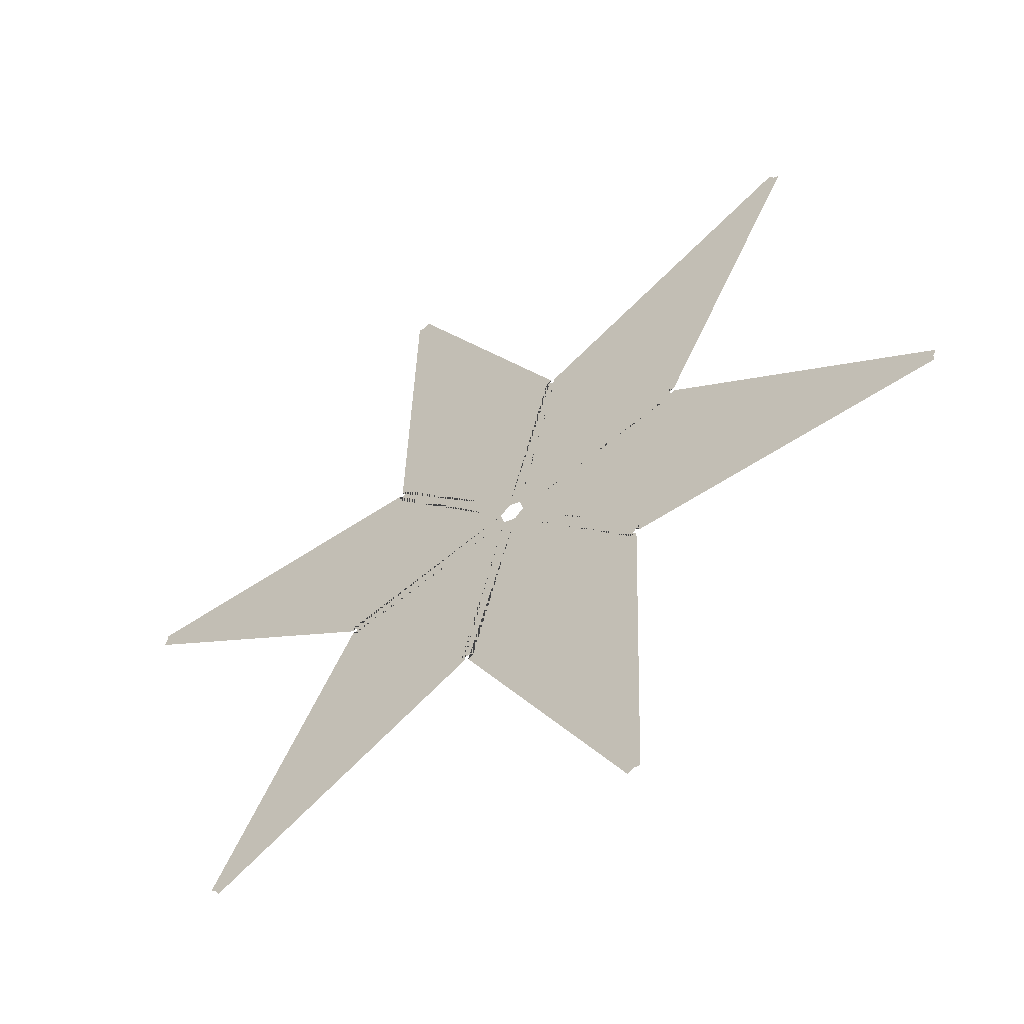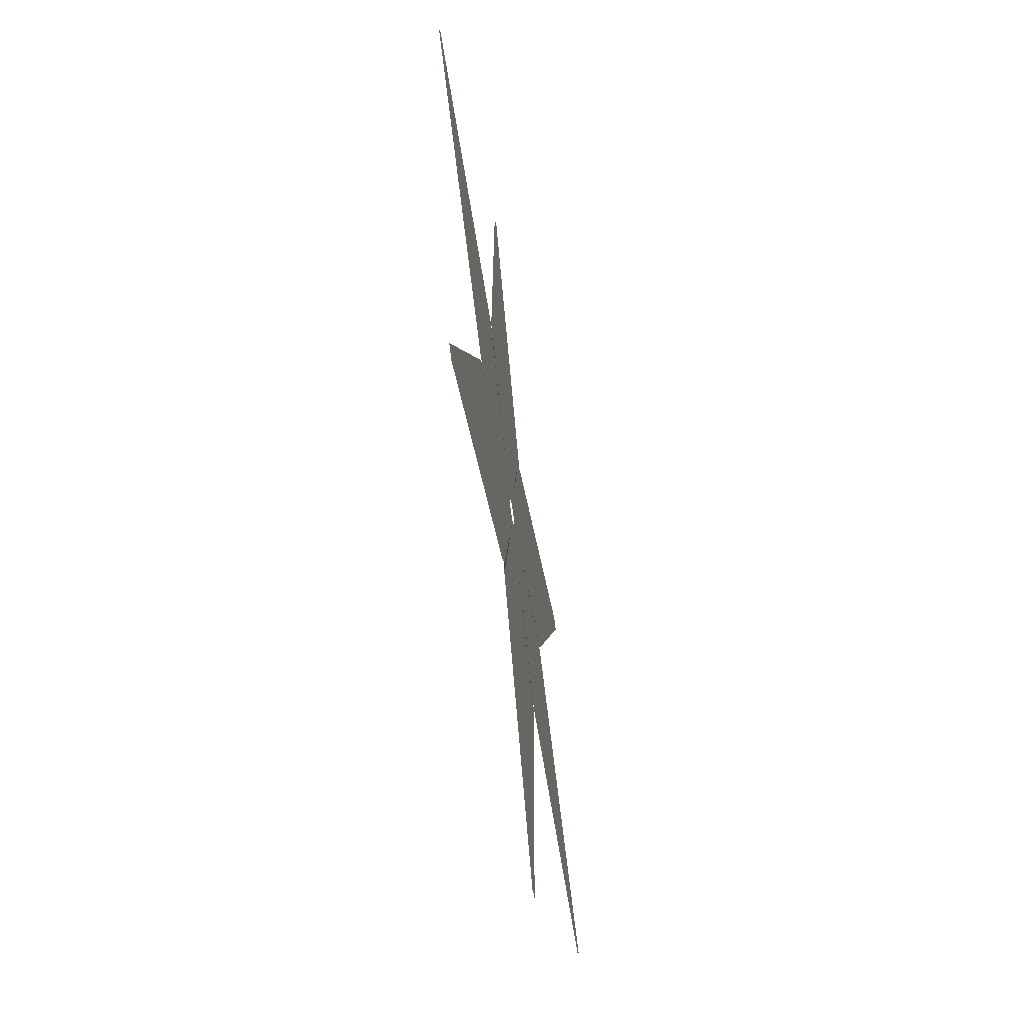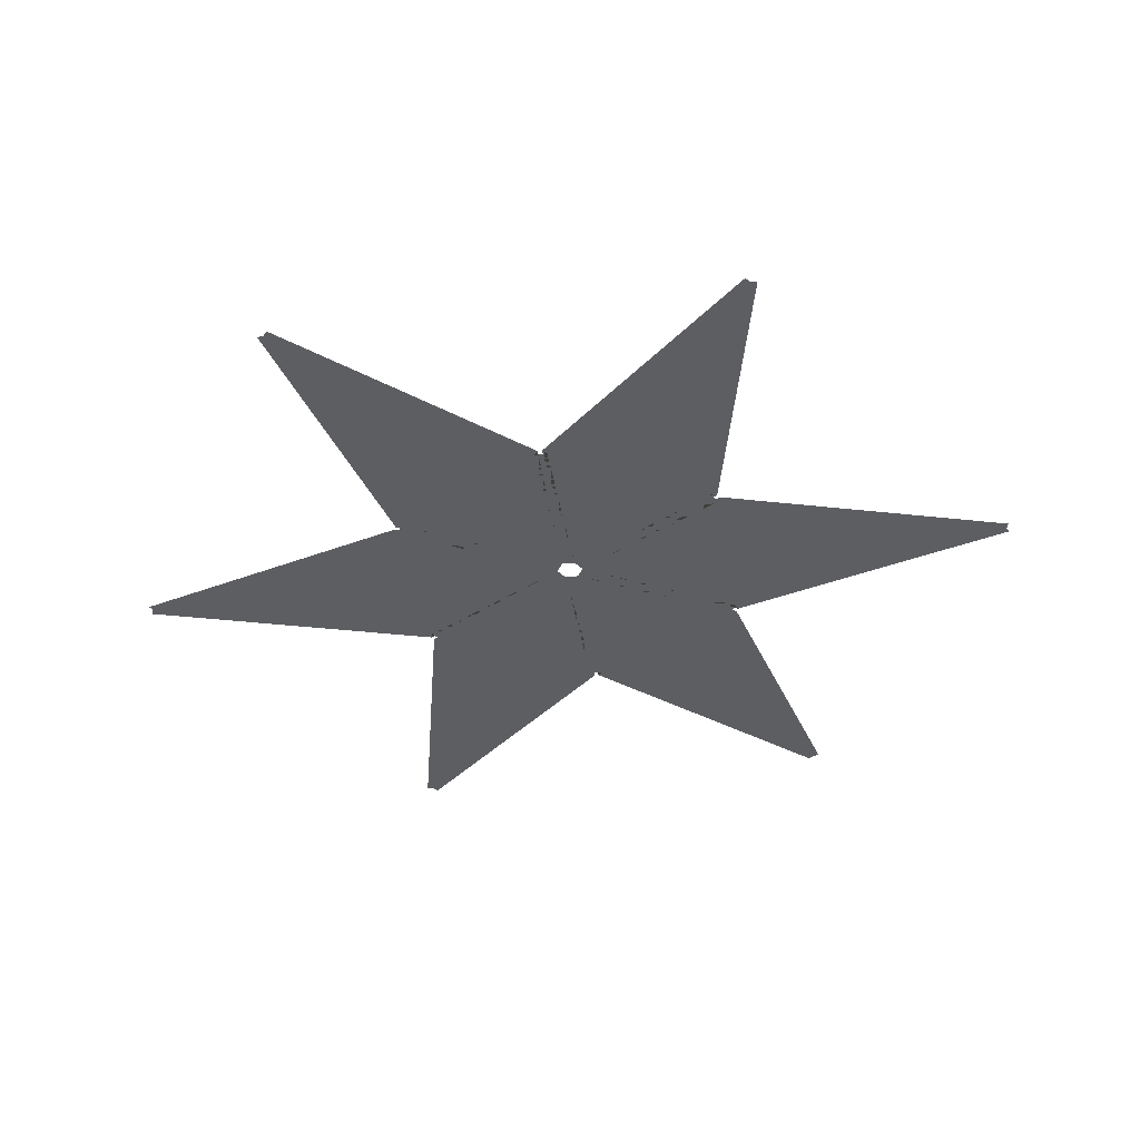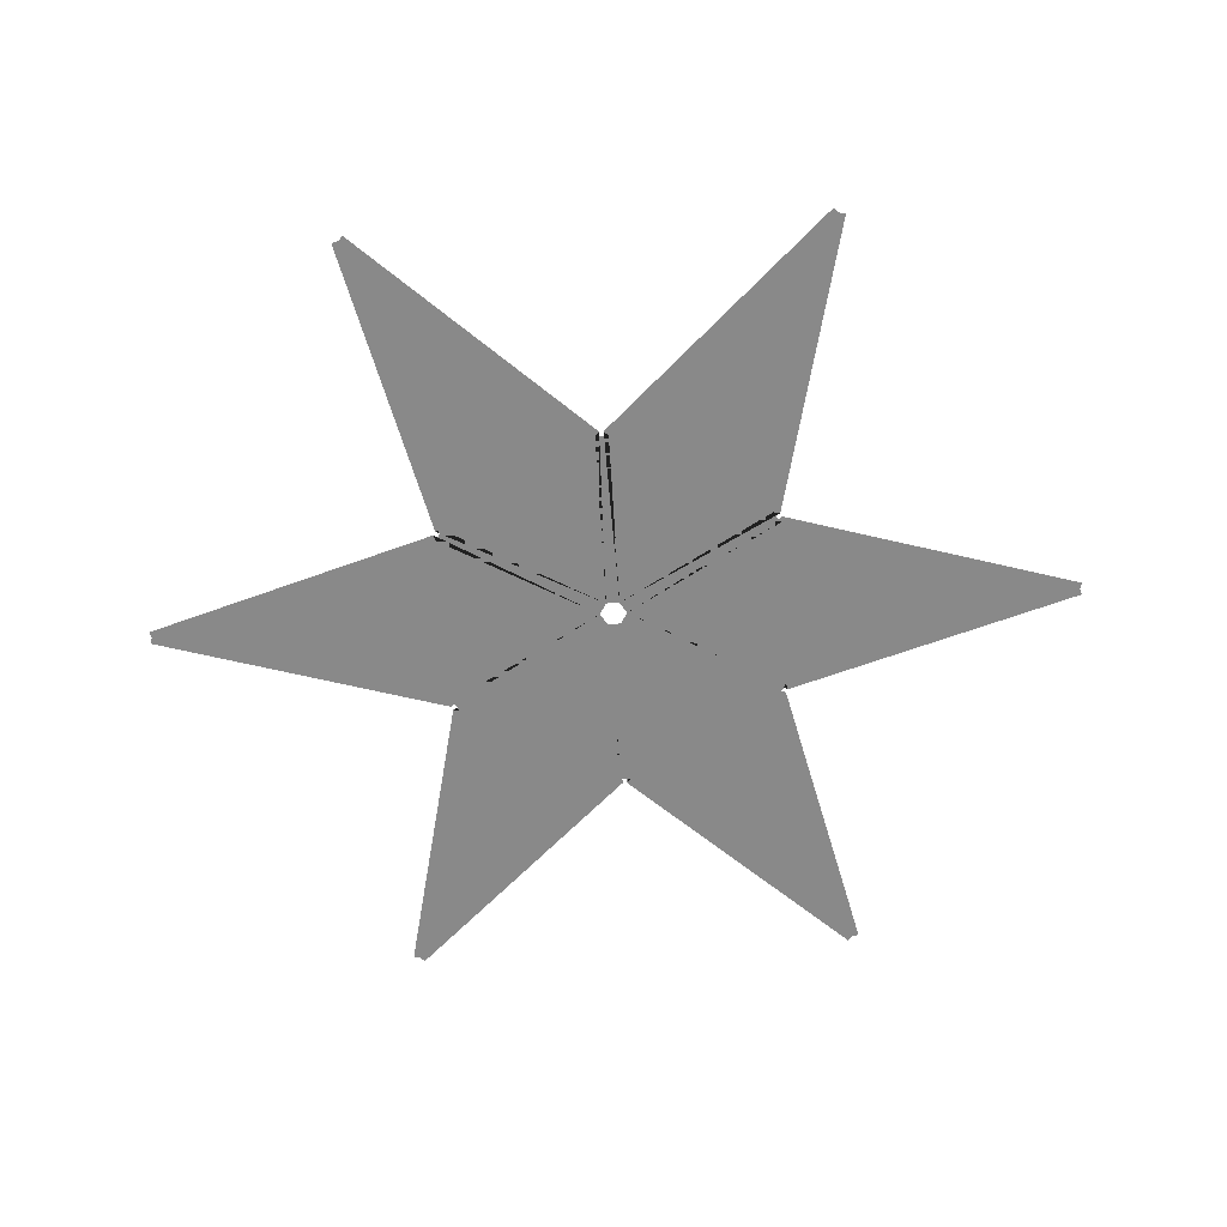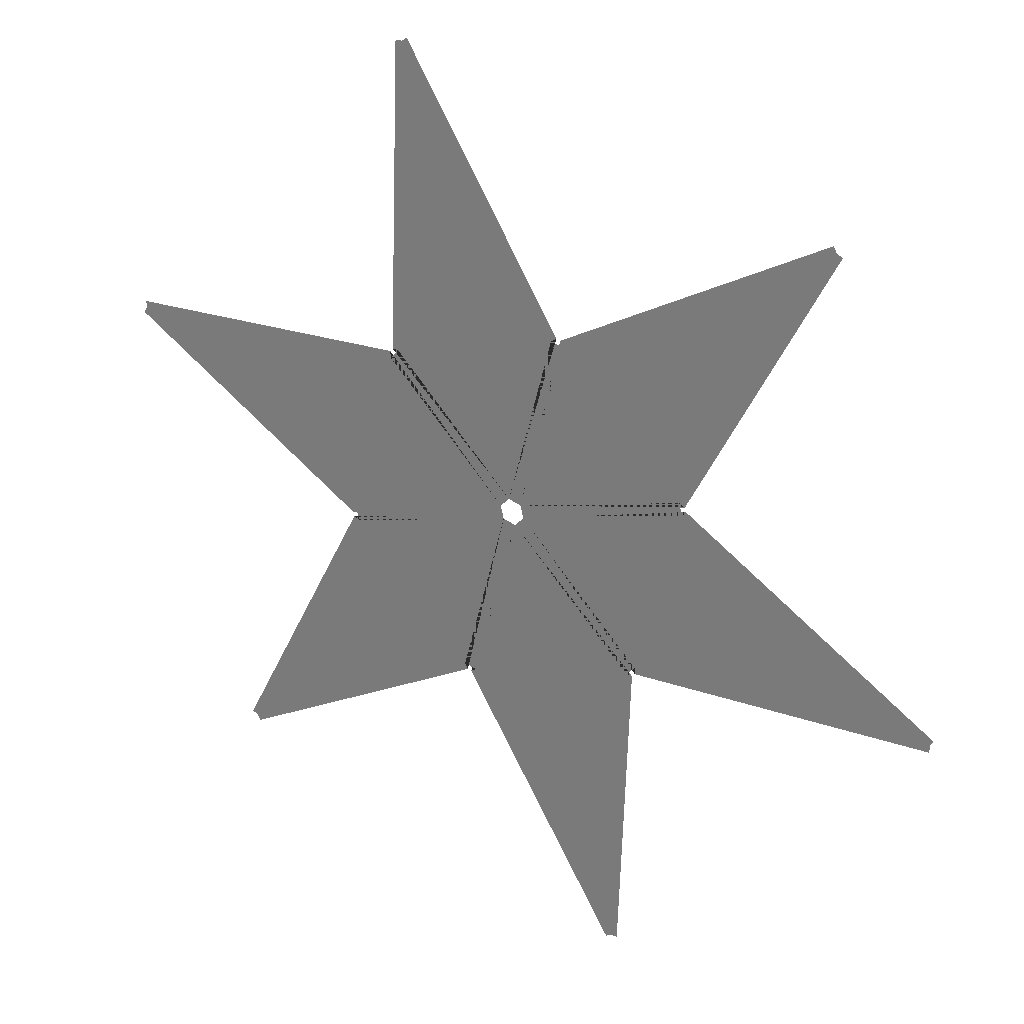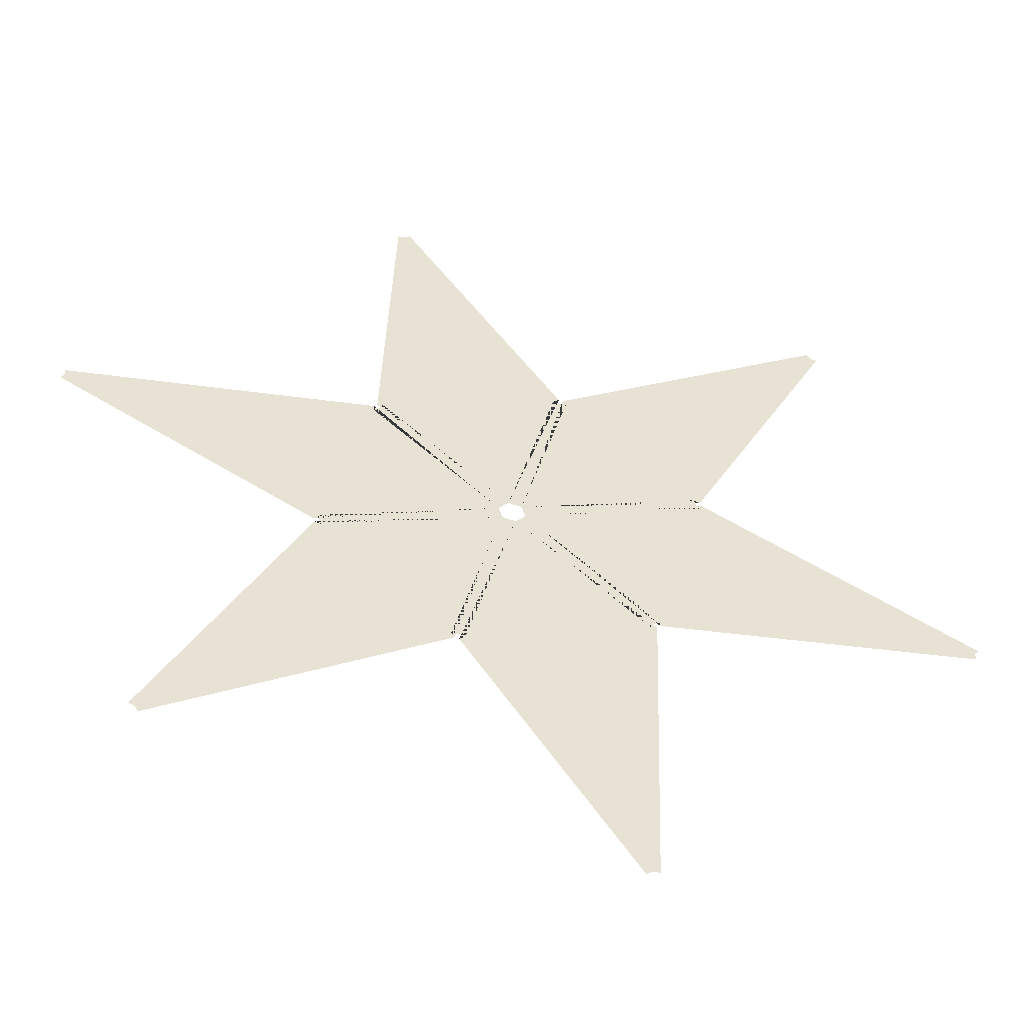
<metadata>
{"format":"obj","ext":"obj","renderer":"f3d","projection":"perspective","resolution":1024,"background":"white","views":[{"elev":-54.0,"azim":34.9,"up":"+Z"},{"elev":-61.4,"azim":-81.4,"up":"+Z"},{"elev":-38.1,"azim":83.9,"up":"+Y"},{"elev":-63.0,"azim":18.4,"up":"+Y"},{"elev":25.5,"azim":32.5,"up":"+Z"},{"elev":-50.3,"azim":-9.9,"up":"+Z"}]}
</metadata>
<code>
o Tmp1
v 0.02898 0 -0.007765
v 0.0251 0 0.006724
v 0.4115 0 0.1103
v 0.4153 0 0.09576
v 0.4233 0 0.1085
v 1.003 0 -0.2539
v 0.9949 0 -0.2666
v 0.9954 0 -0.2816
v 0.3123 0 -0.3056
v 0.3118 0 -0.2906
v 0.3012 0 -0.3012
v 0.01837 0 -0.01837
v 0.02121 0 0.02121
v 0.006724 0 0.0251
v 0.1103 0 0.4115
v 0.1247 0 0.4076
v 0.1177 0 0.4208
v 0.7213 0 0.7416
v 0.7283 0 0.7283
v 0.7416 0 0.7213
v 0.4208 0 0.1177
v 0.4076 0 0.1247
v 0.4115 0 0.1103
v 0.0251 0 0.006724
v -0.007765 0 0.02898
v -0.01837 0 0.01837
v -0.3012 0 0.3012
v -0.2906 0 0.3118
v -0.3056 0 0.3123
v -0.2816 0 0.9954
v -0.2666 0 0.9949
v -0.2539 0 1.003
v 0.1085 0 0.4233
v 0.09576 0 0.4153
v 0.1103 0 0.4115
v 0.006724 0 0.0251
v -0.02898 0 0.007765
v -0.0251 0 -0.006724
v -0.4115 0 -0.1103
v -0.4153 0 -0.09576
v -0.4233 0 -0.1085
v -1.003 0 0.2539
v -0.9949 0 0.2666
v -0.9954 0 0.2816
v -0.3123 0 0.3056
v -0.3118 0 0.2906
v -0.3012 0 0.3012
v -0.01837 0 0.01837
v -0.02121 0 -0.02121
v -0.006724 0 -0.0251
v -0.1103 0 -0.4115
v -0.1247 0 -0.4076
v -0.1177 0 -0.4208
v -0.7213 0 -0.7416
v -0.7283 0 -0.7283
v -0.7416 0 -0.7213
v -0.4208 0 -0.1177
v -0.4076 0 -0.1247
v -0.4115 0 -0.1103
v -0.0251 0 -0.006724
v 0.007765 0 -0.02898
v 0.01837 0 -0.01837
v 0.3012 0 -0.3012
v 0.2906 0 -0.3118
v 0.3056 0 -0.3123
v 0.2816 0 -0.9954
v 0.2666 0 -0.9949
v 0.2539 0 -1.003
v -0.1085 0 -0.4233
v -0.09576 0 -0.4153
v -0.1103 0 -0.4115
v -0.006724 0 -0.0251
g Tmp1
f 1 2 3 4 5 6 7 8 9 10 11 12
f 13 14 15 16 17 18 19 20 21 22 23 24
f 25 26 27 28 29 30 31 32 33 34 35 36
f 37 38 39 40 41 42 43 44 45 46 47 48
f 49 50 51 52 53 54 55 56 57 58 59 60
f 61 62 63 64 65 66 67 68 69 70 71 72

</code>
